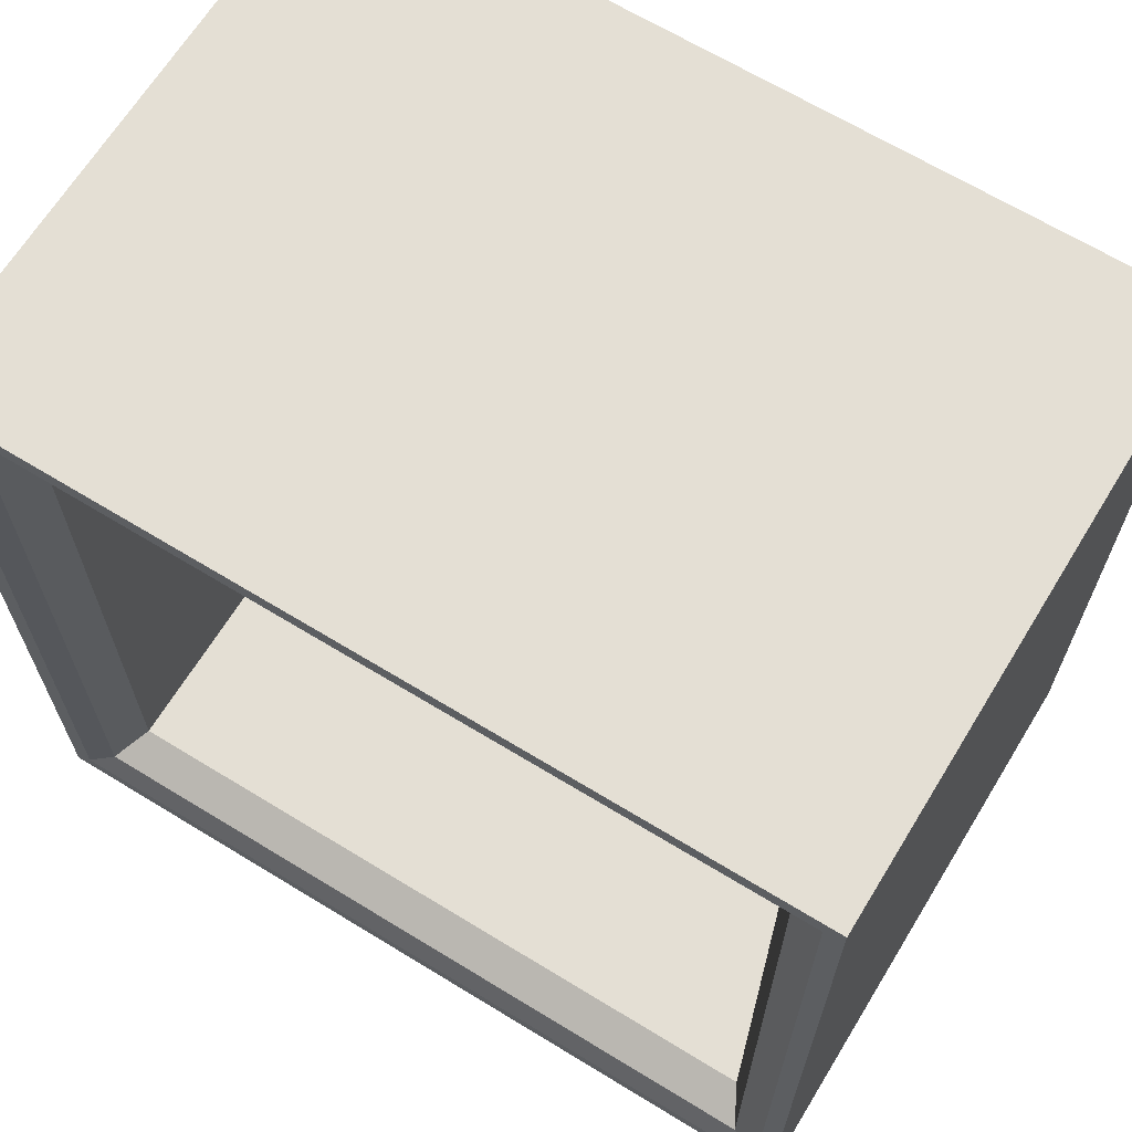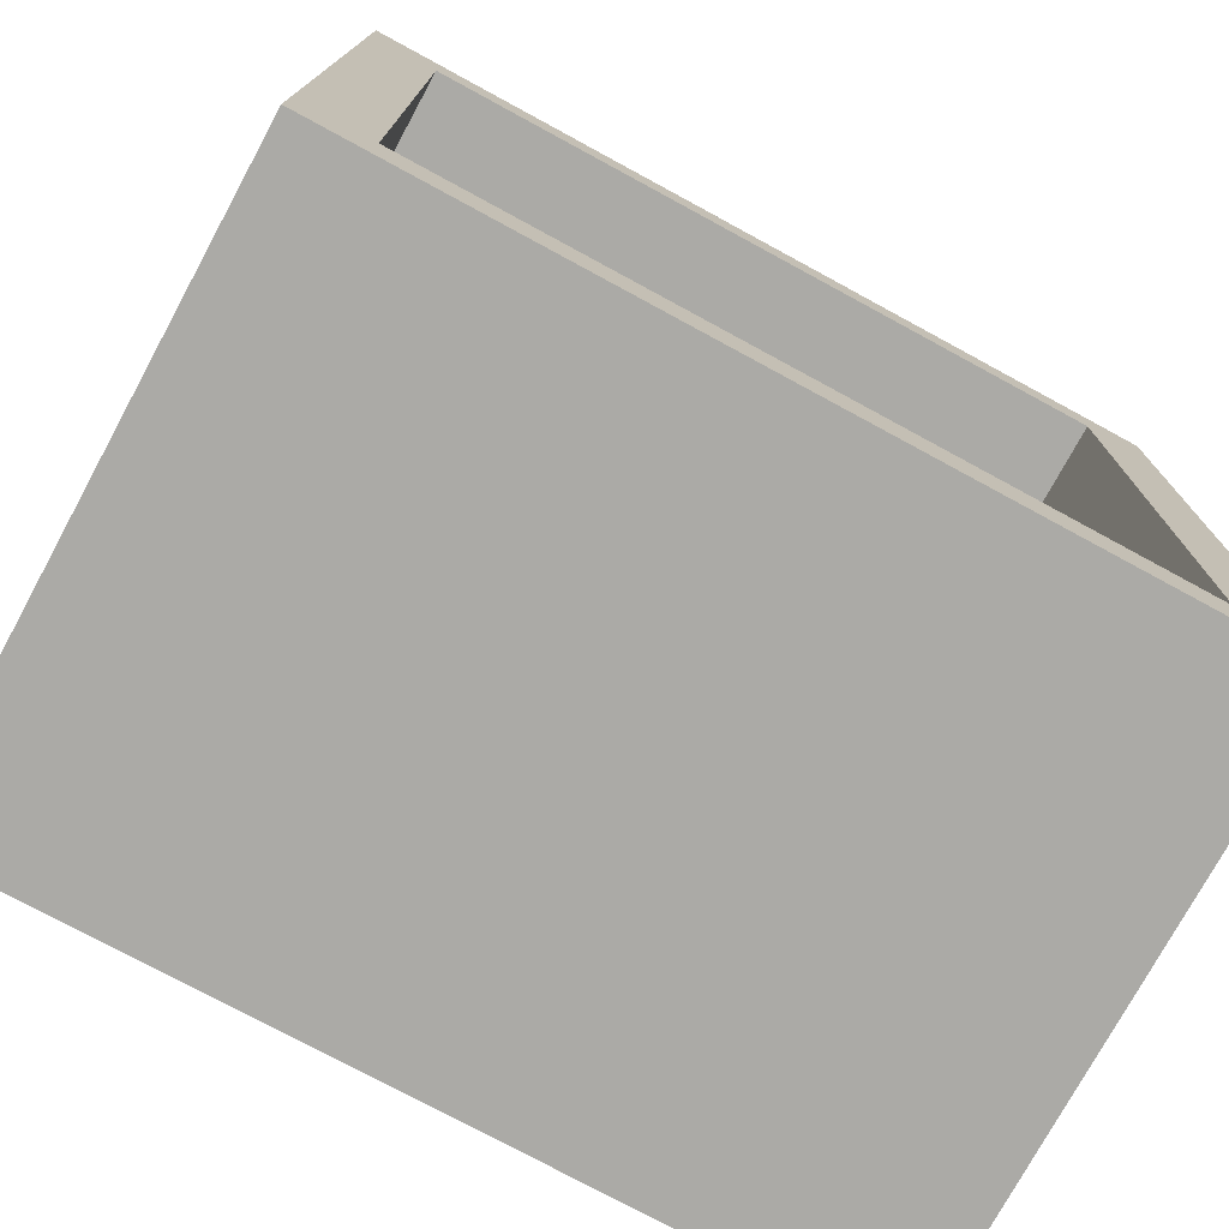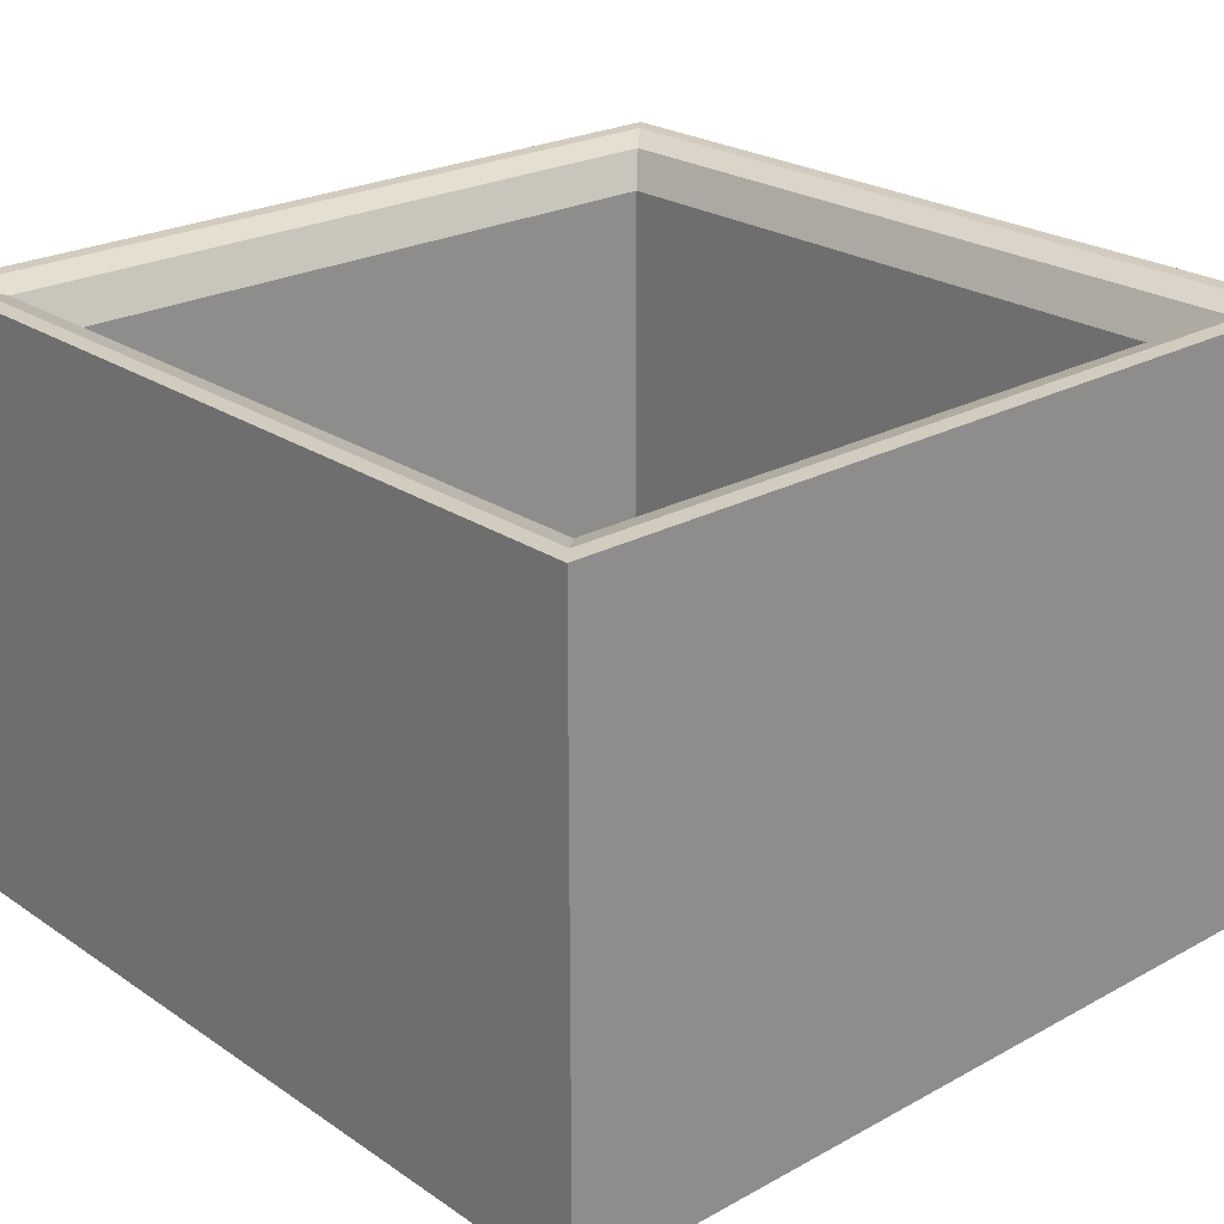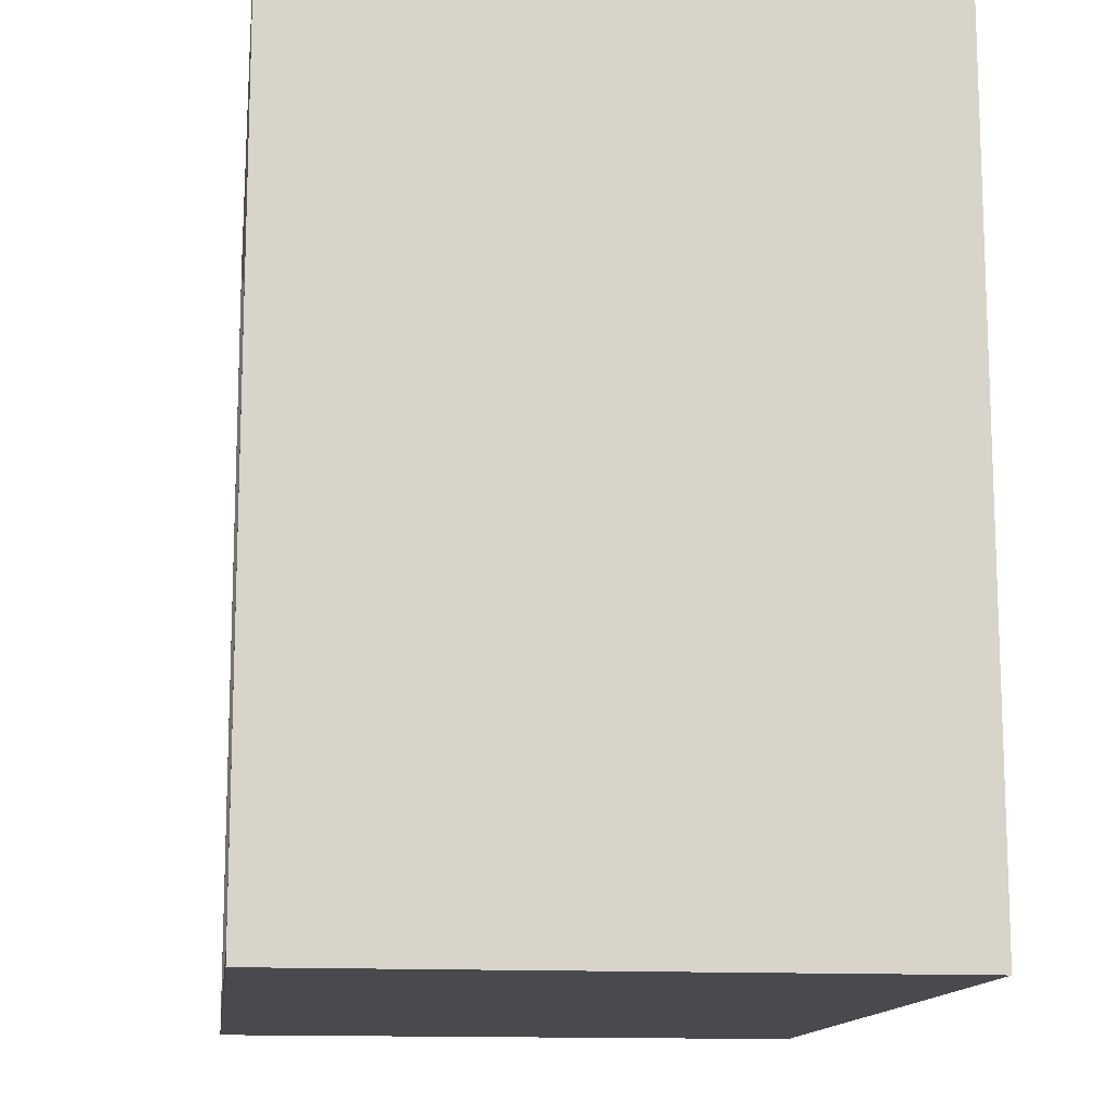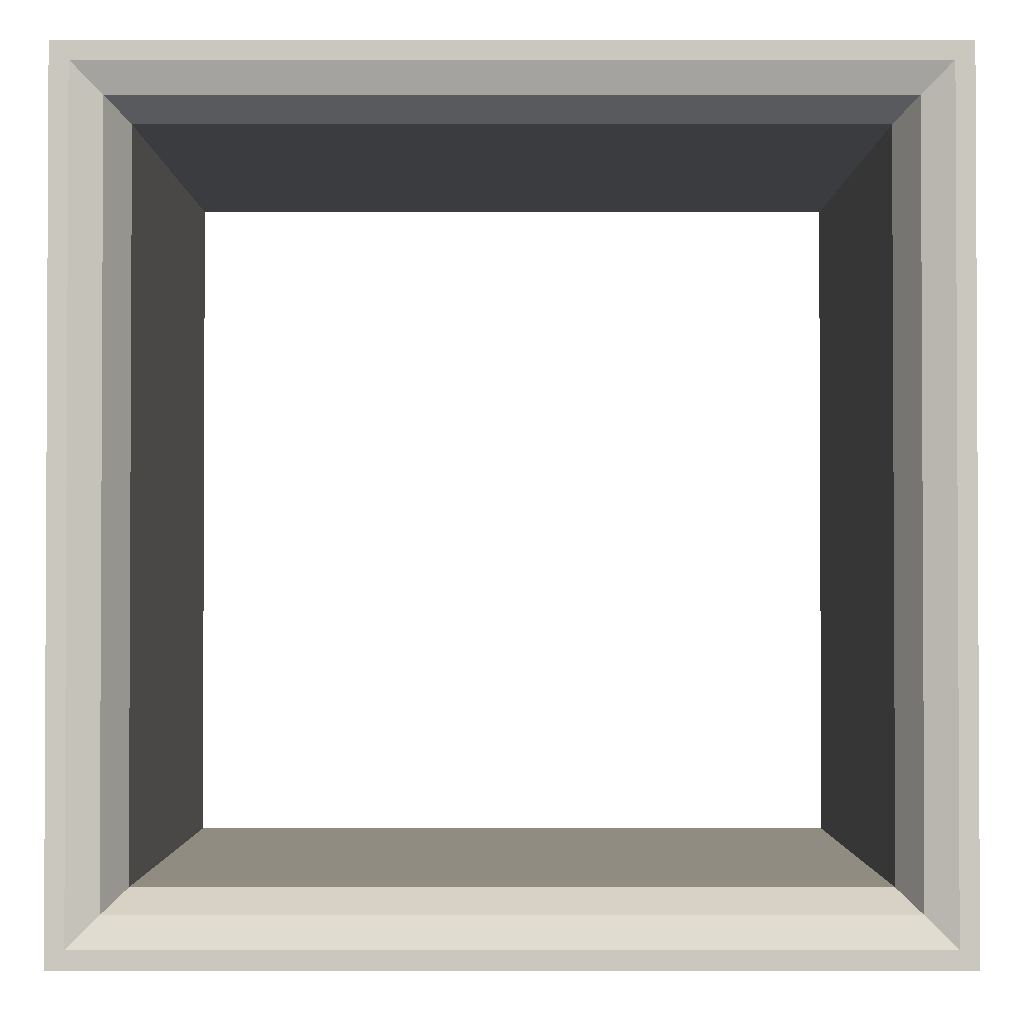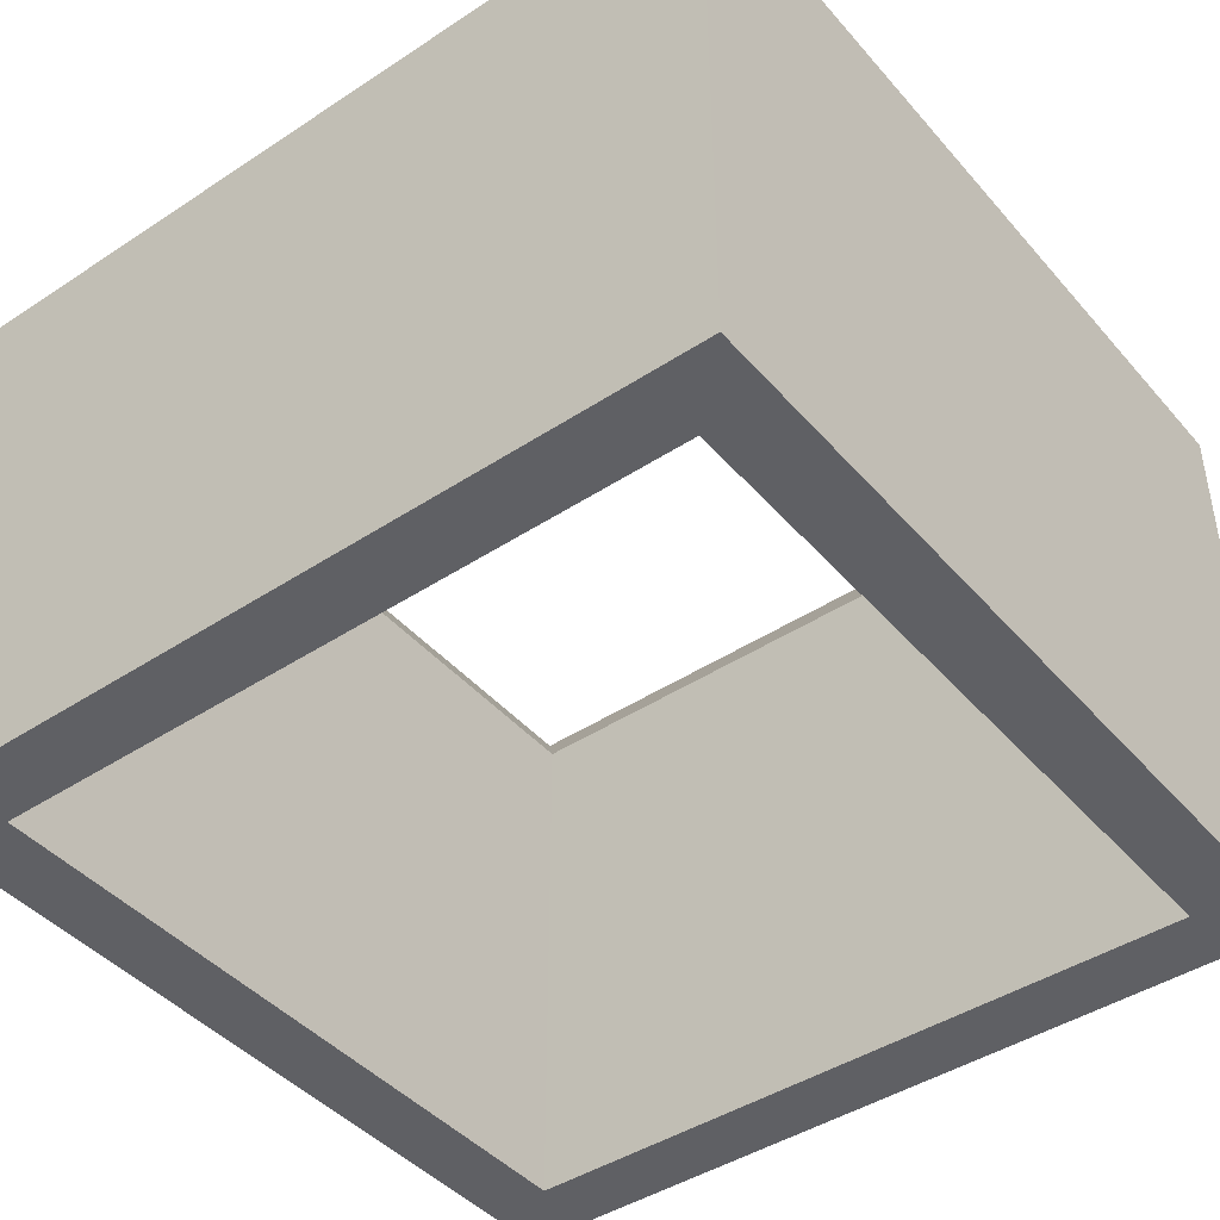
<metadata>
{"format":"obj","ext":"obj","renderer":"f3d","projection":"perspective","resolution":1024,"background":"white","views":[{"elev":66.3,"azim":31.5,"up":"+Y"},{"elev":-75.7,"azim":151.5,"up":"+Y"},{"elev":24.0,"azim":-132.1,"up":"+Z"},{"elev":-13.3,"azim":82.9,"up":"+Y"},{"elev":-1.6,"azim":-0.0,"up":"+Y"},{"elev":-43.7,"azim":-52.3,"up":"+Z"}]}
</metadata>
<code>
v  -0.7 -0.7 -0.5
v  0.7 -0.7 -0.5
v  0.7 -0.7 0.5
v  -0.7 -0.7 0.5
v  0.7 0.7 -0.5
v  0.7 0.7 0.5
v  -0.7 0.7 -0.5
v  -0.7 0.7 0.5
v  -0.5855 0.5855 -0.5
v  -0.5855 -0.5855 -0.5
v  0.5855 0.5855 -0.5
v  0.5855 -0.5855 -0.5
v  0.6697 -0.6697 0.5
v  -0.6697 -0.6697 0.5
v  0.6697 0.6697 0.5
v  -0.6697 0.6697 0.5
v  0.5855 0.5855 0.4213
v  -0.5855 0.5855 0.4213
v  -0.5855 -0.5855 0.4213
v  0.5855 -0.5855 0.4213
v  0.6199 -0.6199 0.483
v  -0.6199 -0.6199 0.483
v  0.6199 0.6199 0.483
v  -0.6199 0.6199 0.483
g Tile
f 1 2 3 4
f 2 5 6 3
f 5 7 8 6
f 7 1 4 8
f 1 7 9 10
f 7 5 11 9
f 5 2 12 11
f 2 1 10 12
f 4 3 13 14
f 3 6 15 13
f 6 8 16 15
f 8 4 14 16
f 11 17 18 9
f 9 18 19 10
f 12 20 17 11
f 10 19 20 12
f 13 21 22 14
f 15 23 21 13
f 16 24 23 15
f 14 22 24 16
f 21 20 19 22
f 23 17 20 21
f 24 18 17 23
f 22 19 18 24

</code>
